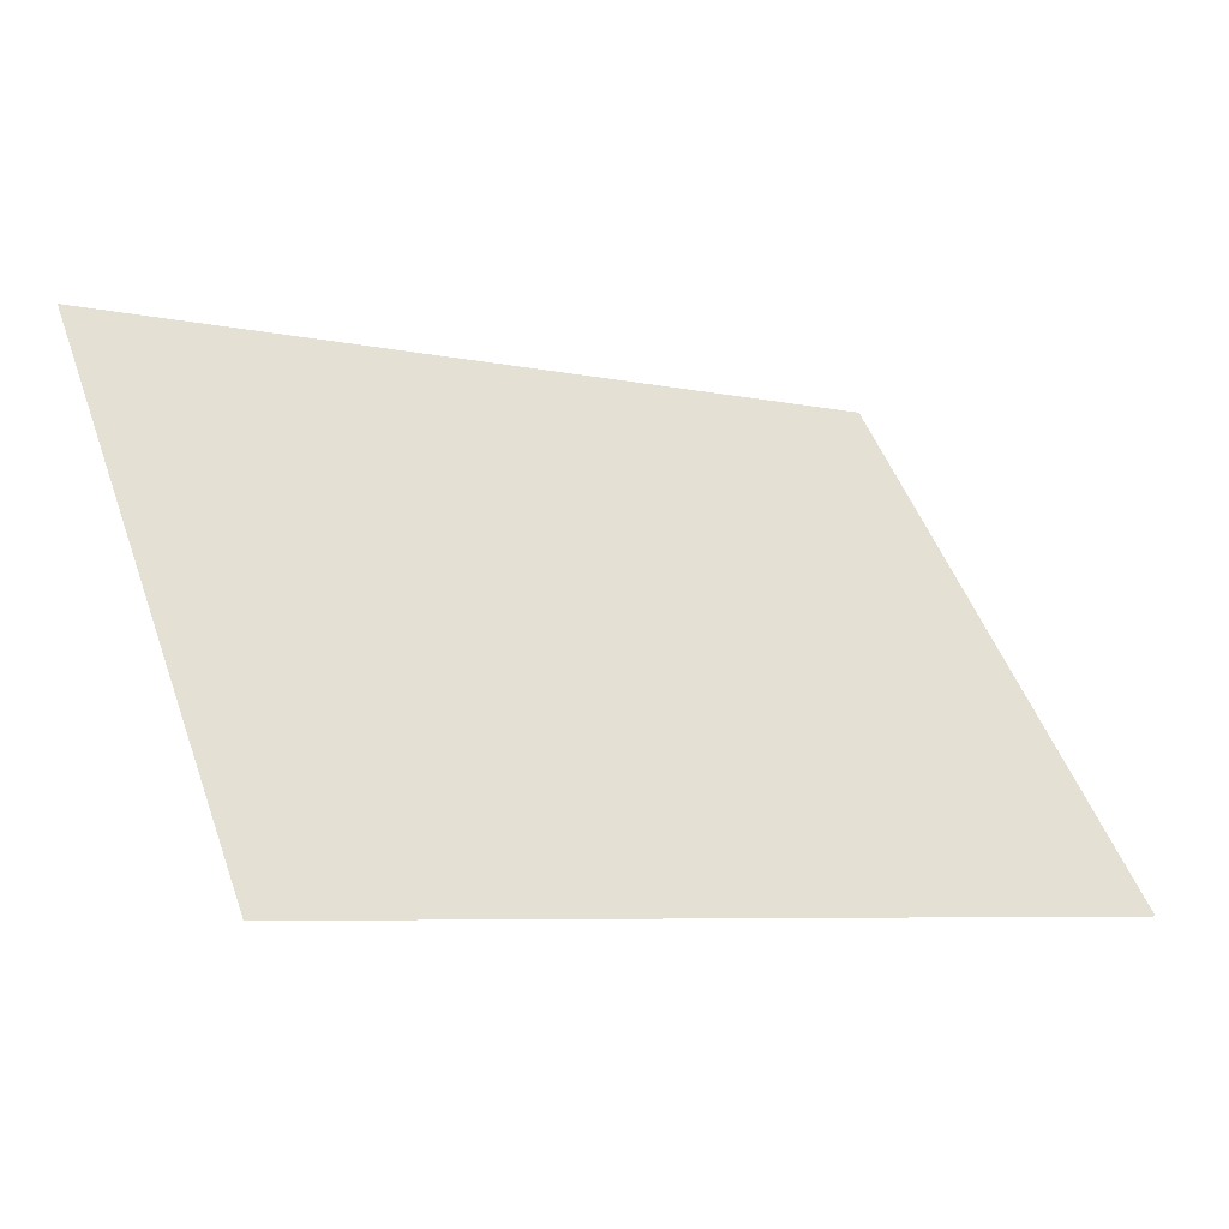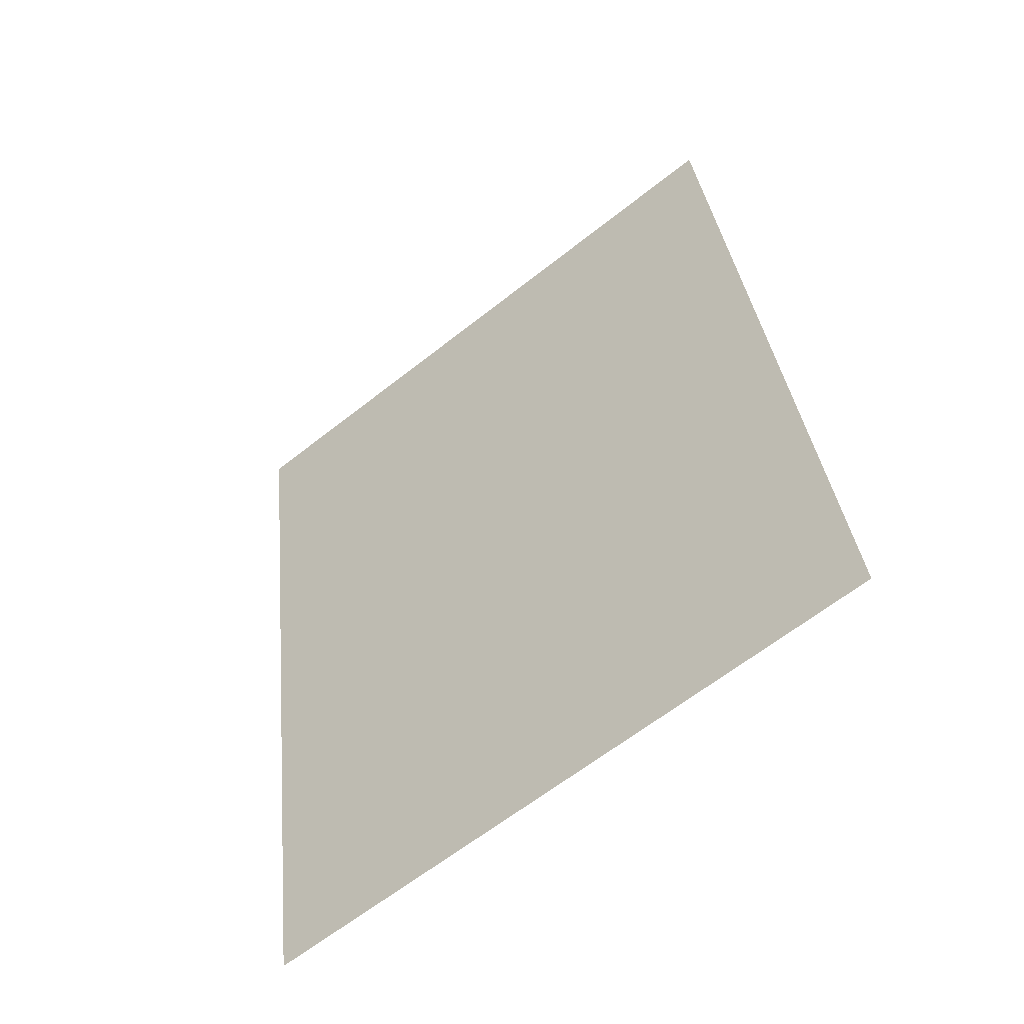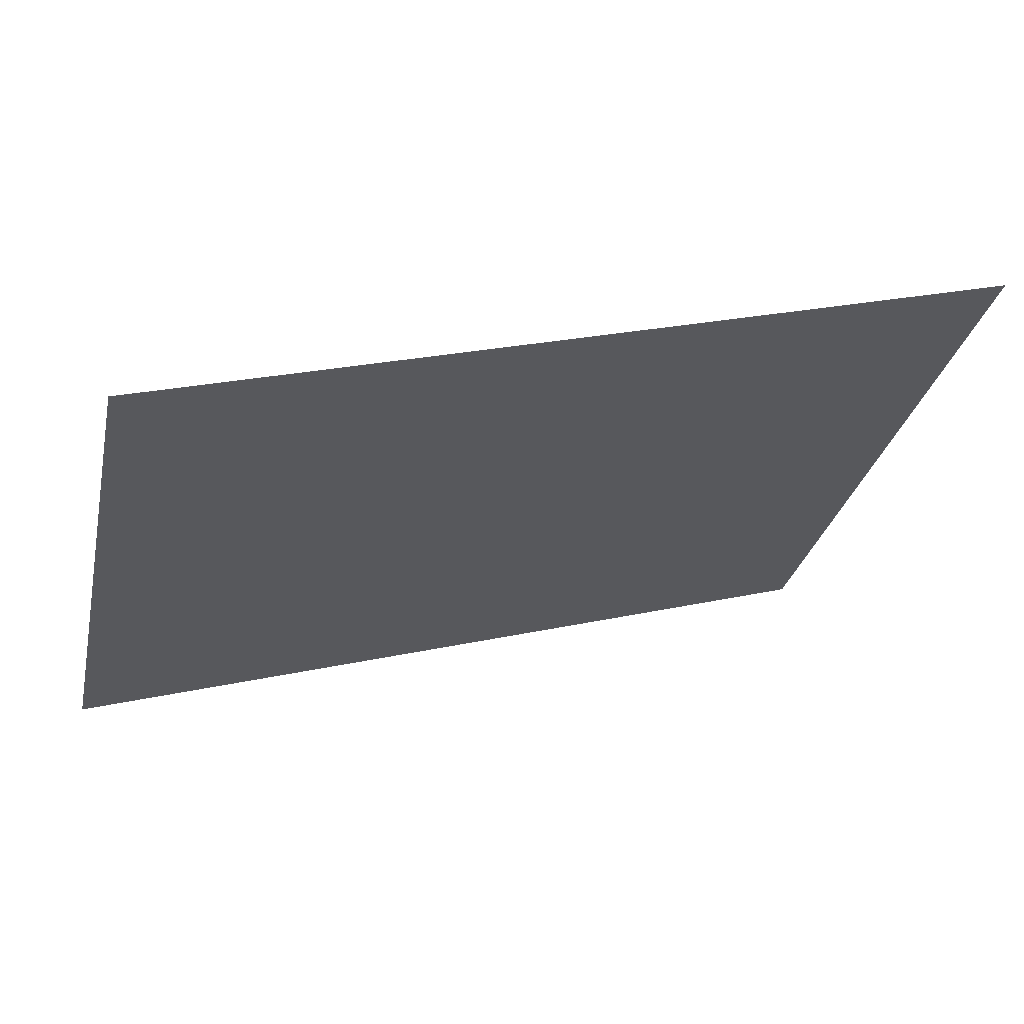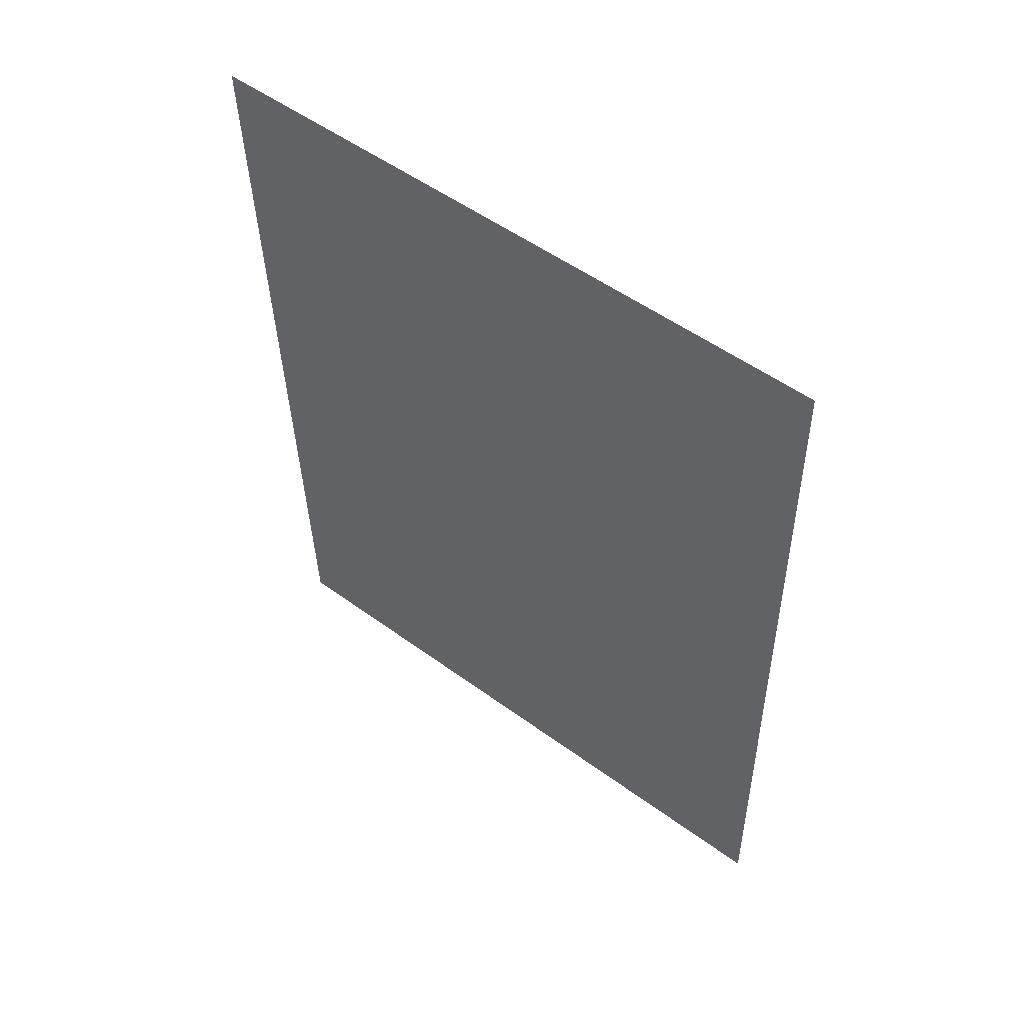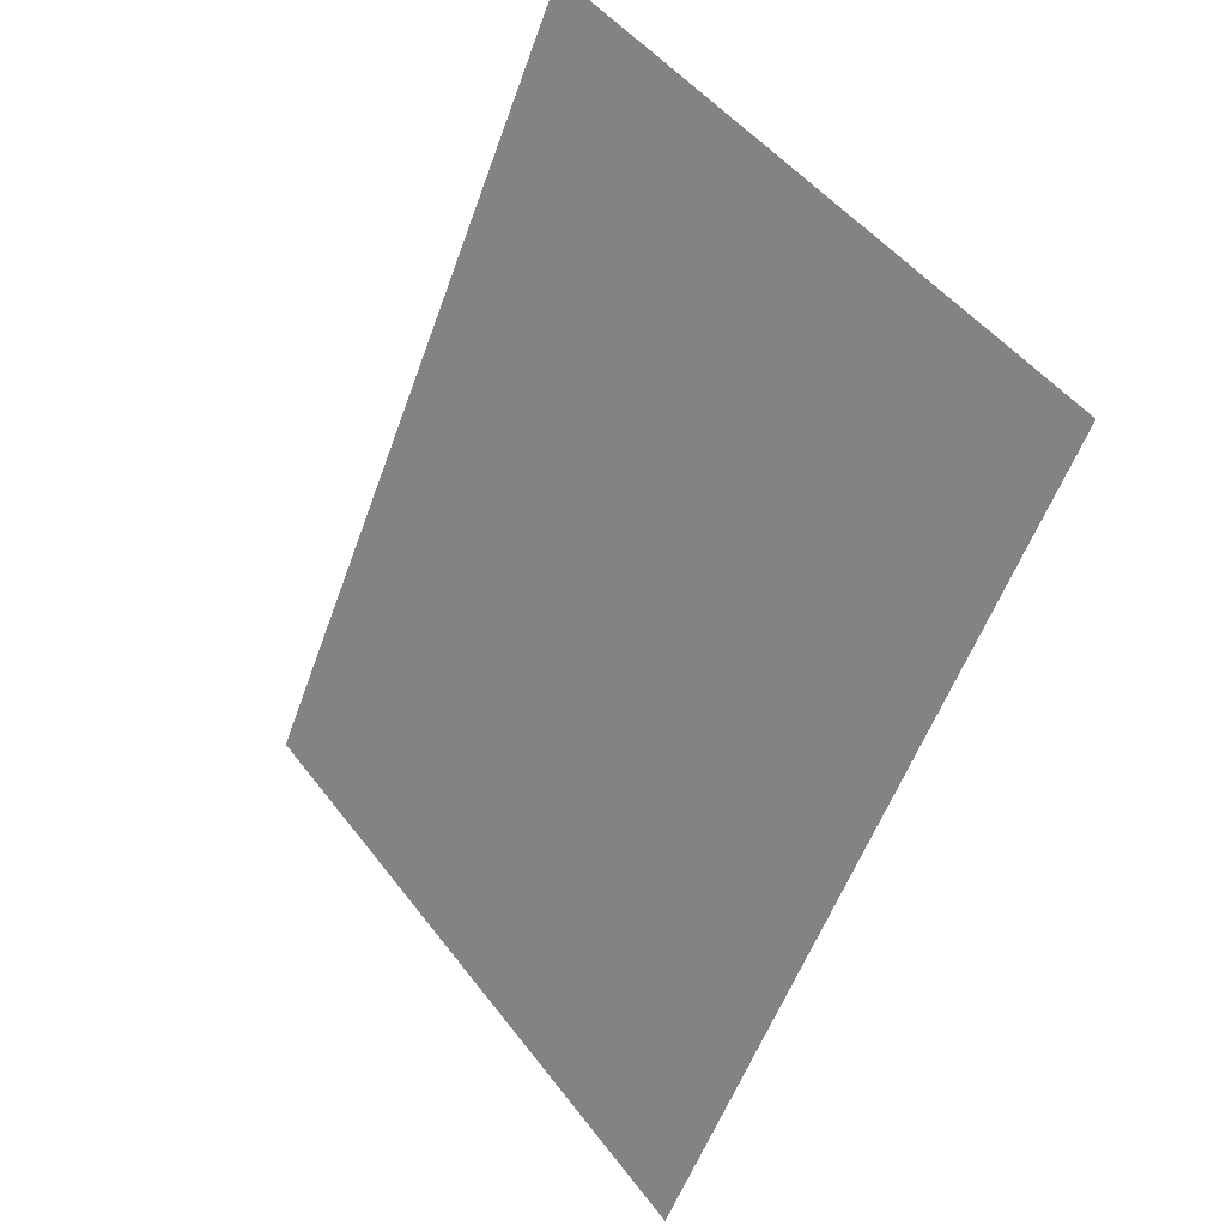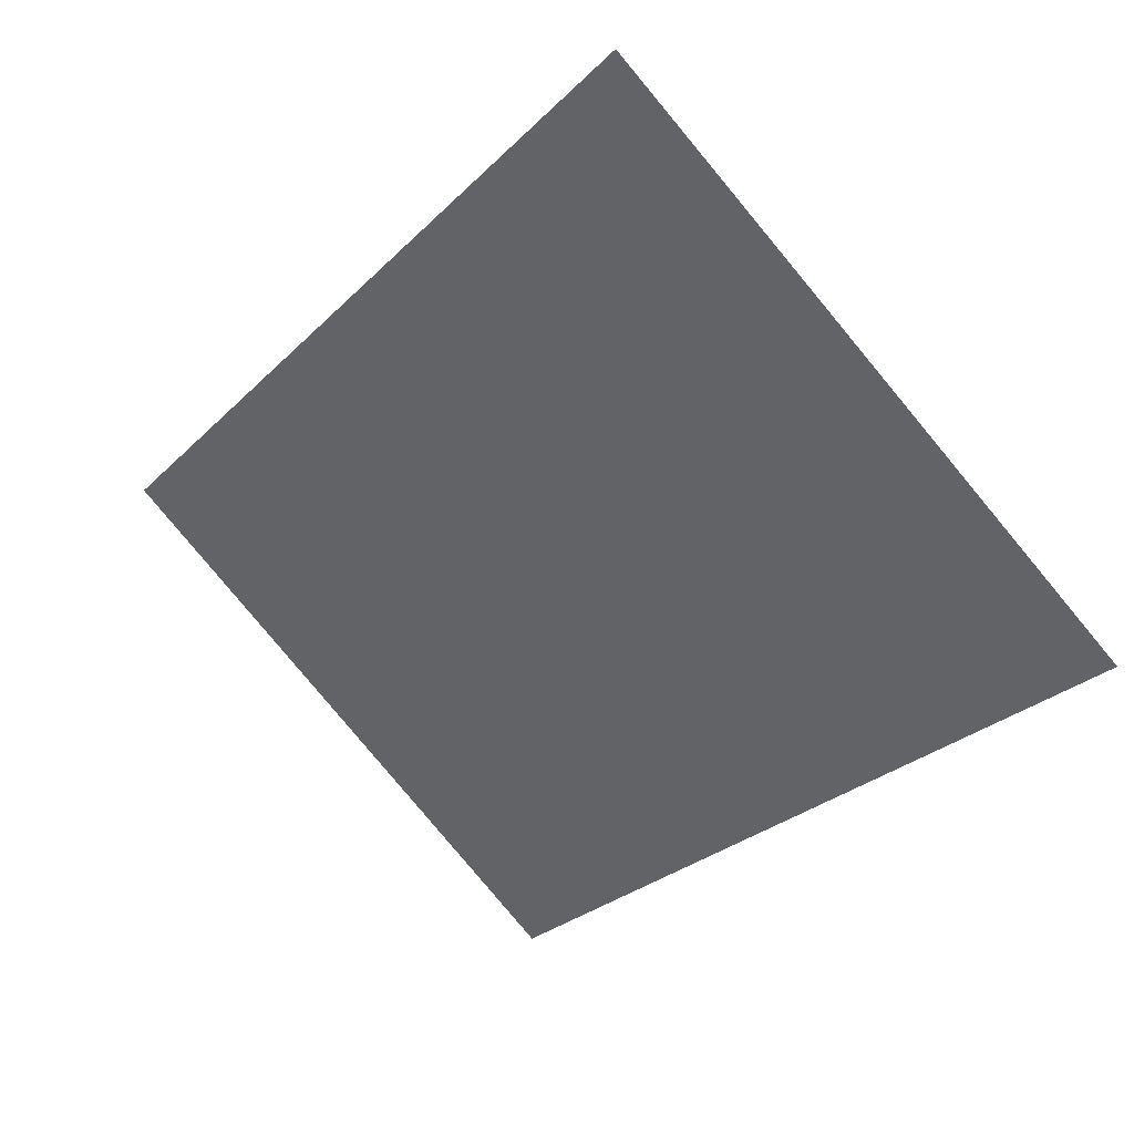
<metadata>
{"format":"obj","ext":"obj","renderer":"f3d","projection":"perspective","resolution":1024,"background":"white","views":[{"elev":-6.7,"azim":147.4,"up":"+Y"},{"elev":33.9,"azim":84.1,"up":"+Z"},{"elev":24.3,"azim":-20.2,"up":"+Y"},{"elev":-36.0,"azim":-88.9,"up":"+Z"},{"elev":-56.0,"azim":70.3,"up":"+Y"},{"elev":-28.3,"azim":-125.4,"up":"+Z"}]}
</metadata>
<code>
o Group14/mesh13/mesh13-geometry/material_1/component_3#mesh13-geometry
v -0.08544 -0.2213 -0.3059
v -0.1721 -0.1694 -0.265
v -0.08544 -0.1694 -0.265
v -0.08544 -0.1694 -0.265
v -0.1721 -0.1694 -0.265
v -0.08544 -0.2213 -0.3059
v -0.1721 -0.1694 -0.265
v -0.08544 -0.2213 -0.3059
v -0.1721 -0.2213 -0.3059
v -0.1721 -0.2213 -0.3059
v -0.08544 -0.2213 -0.3059
v -0.1721 -0.1694 -0.265
f 1 2 3
f 4 5 6
f 7 8 9
f 10 11 12

</code>
